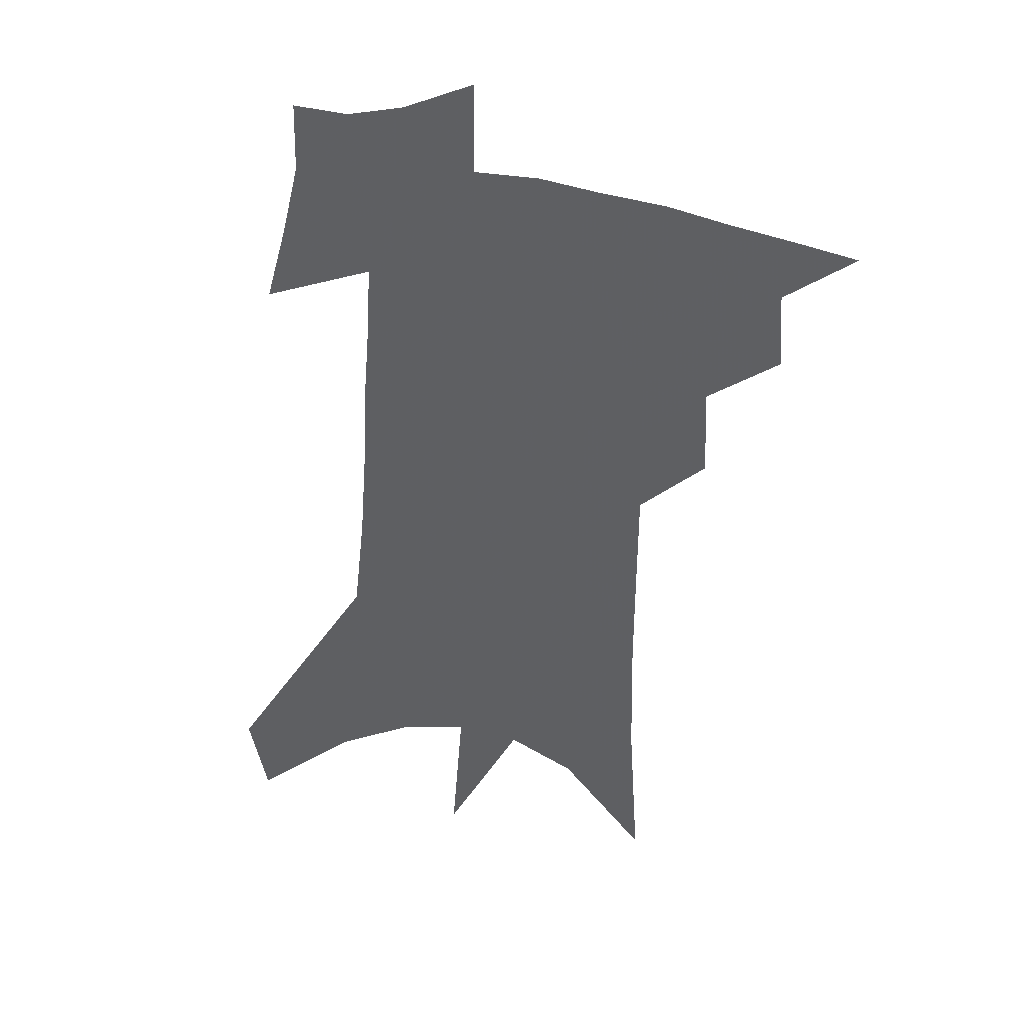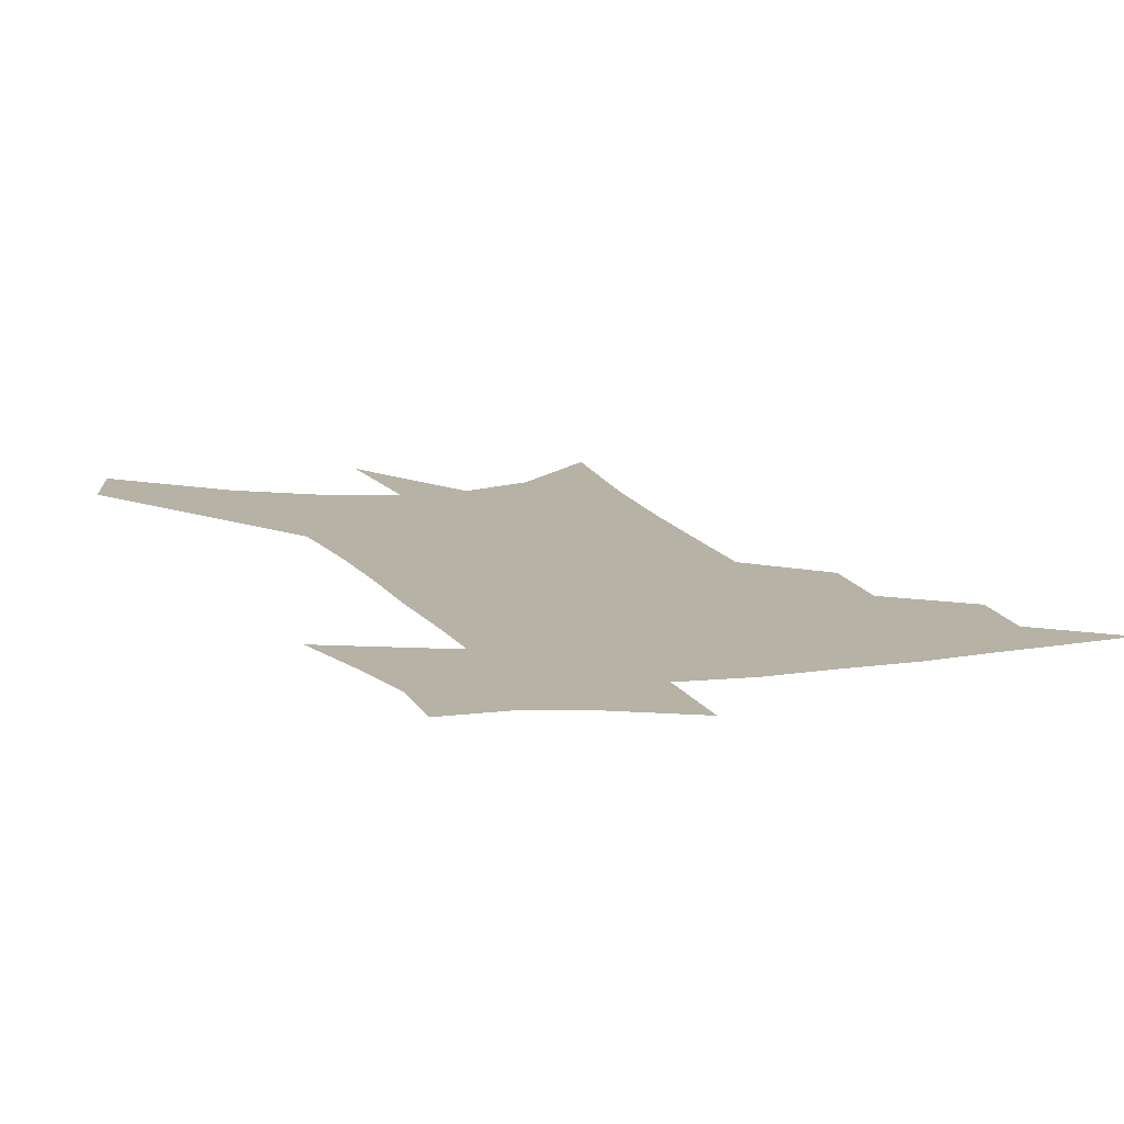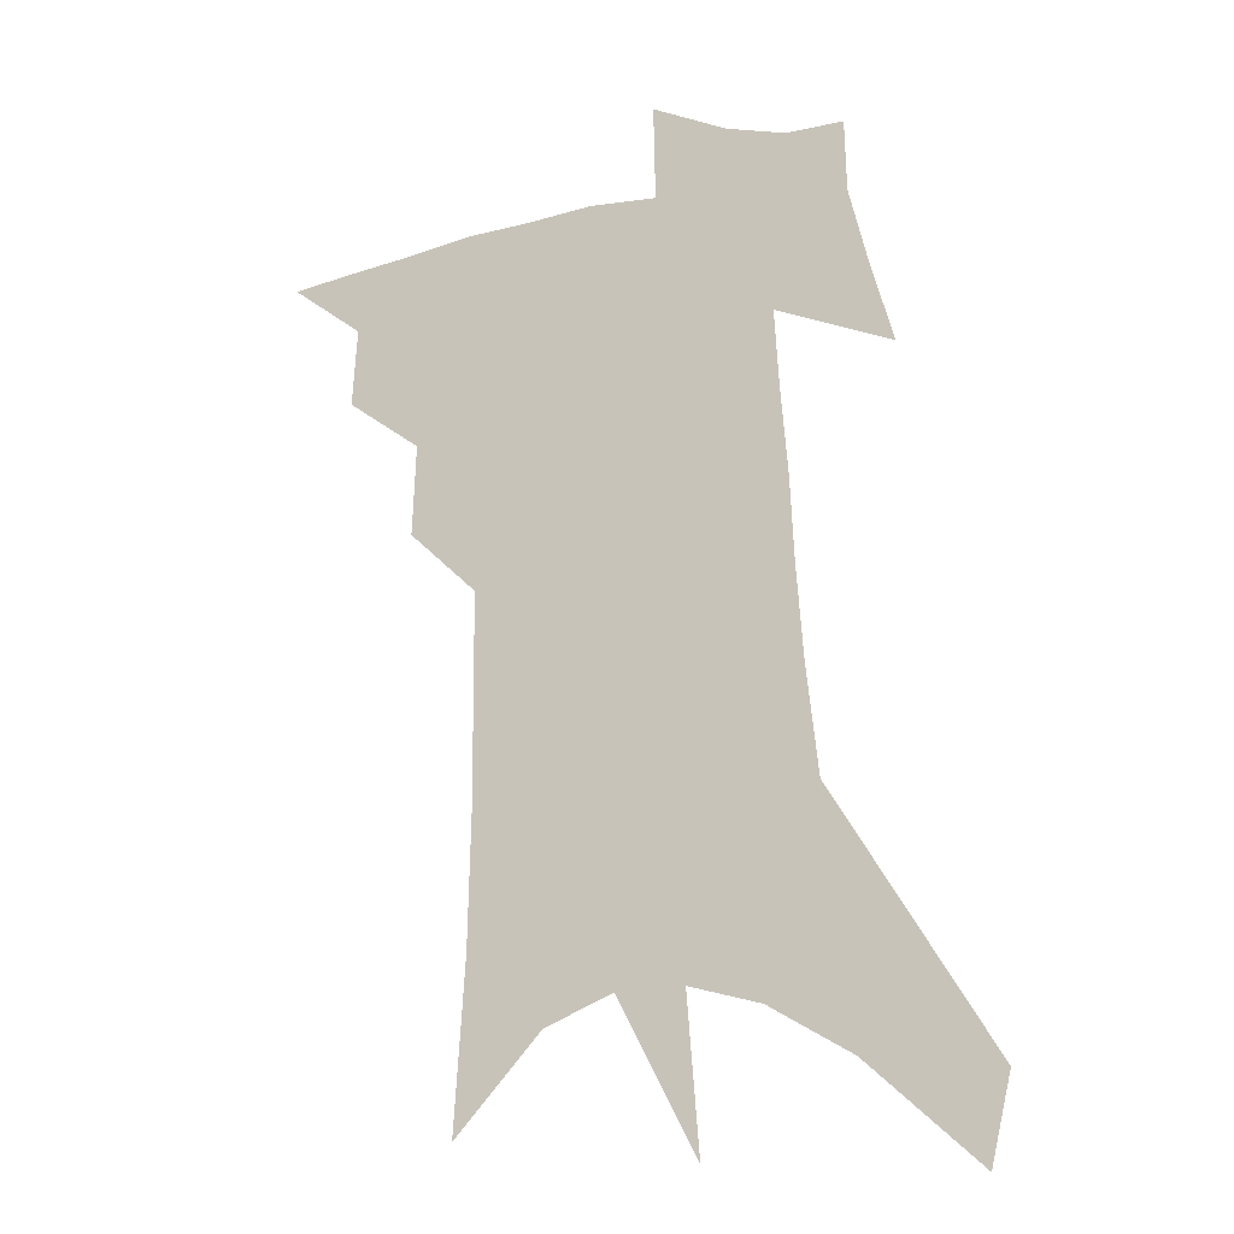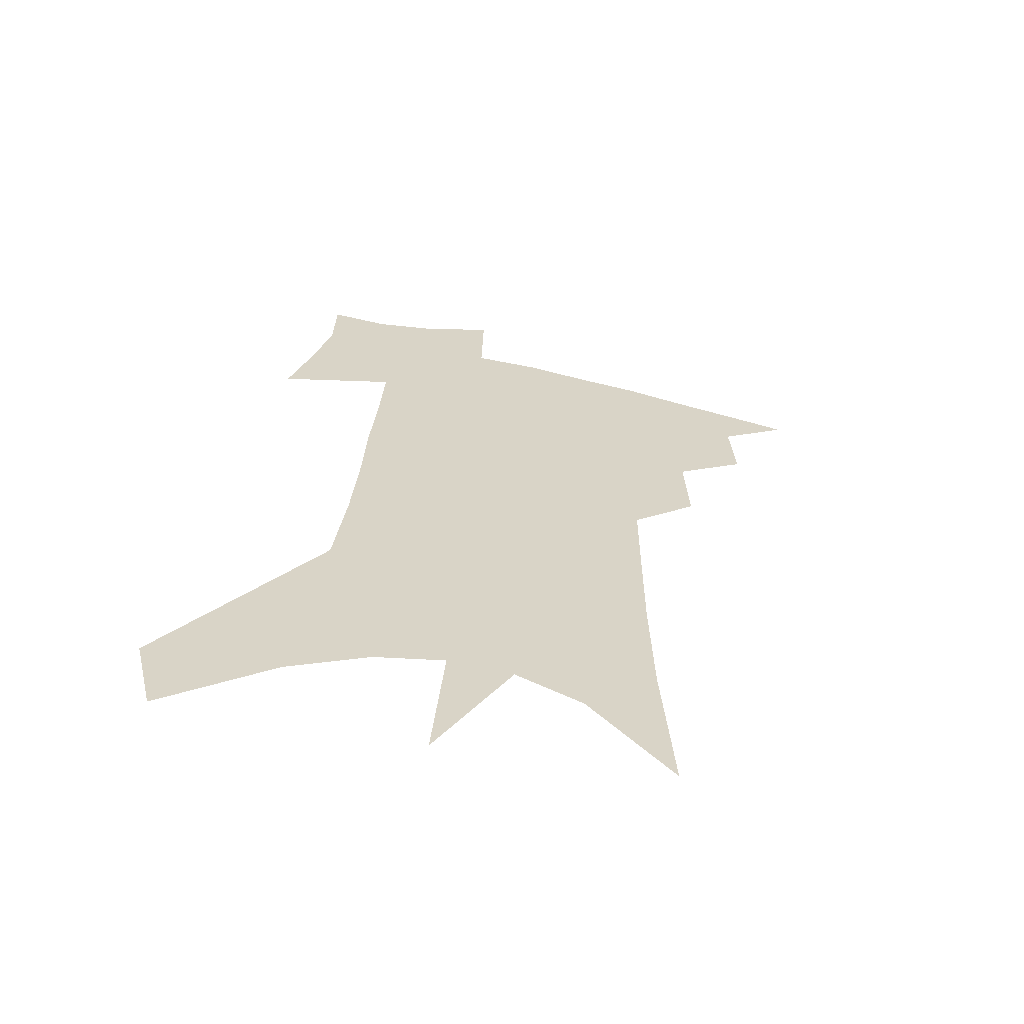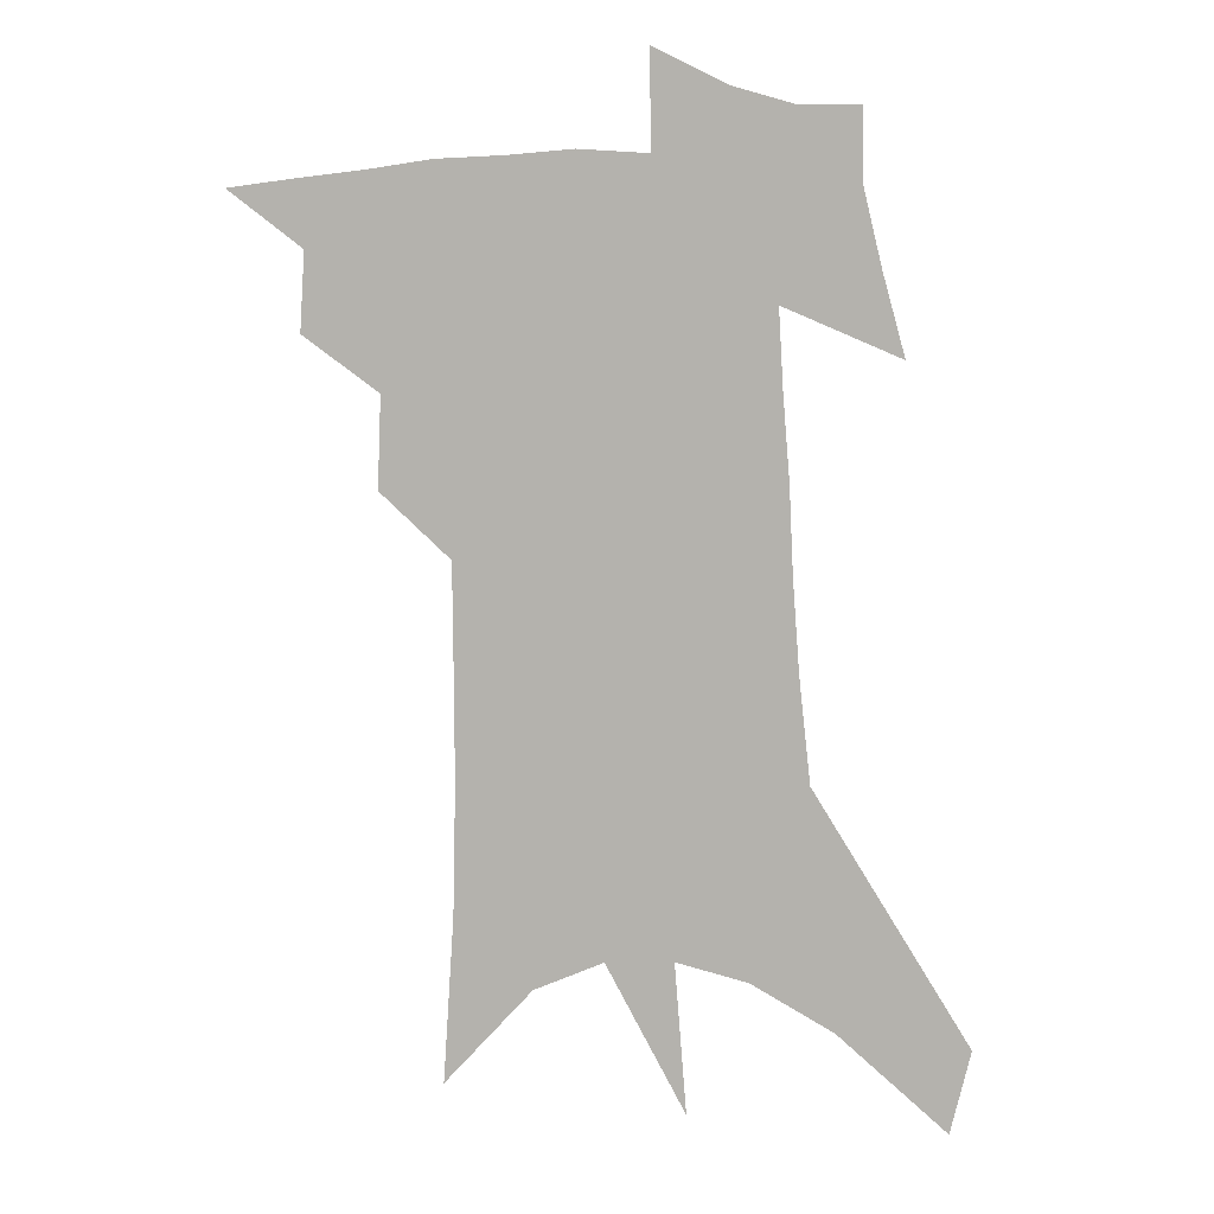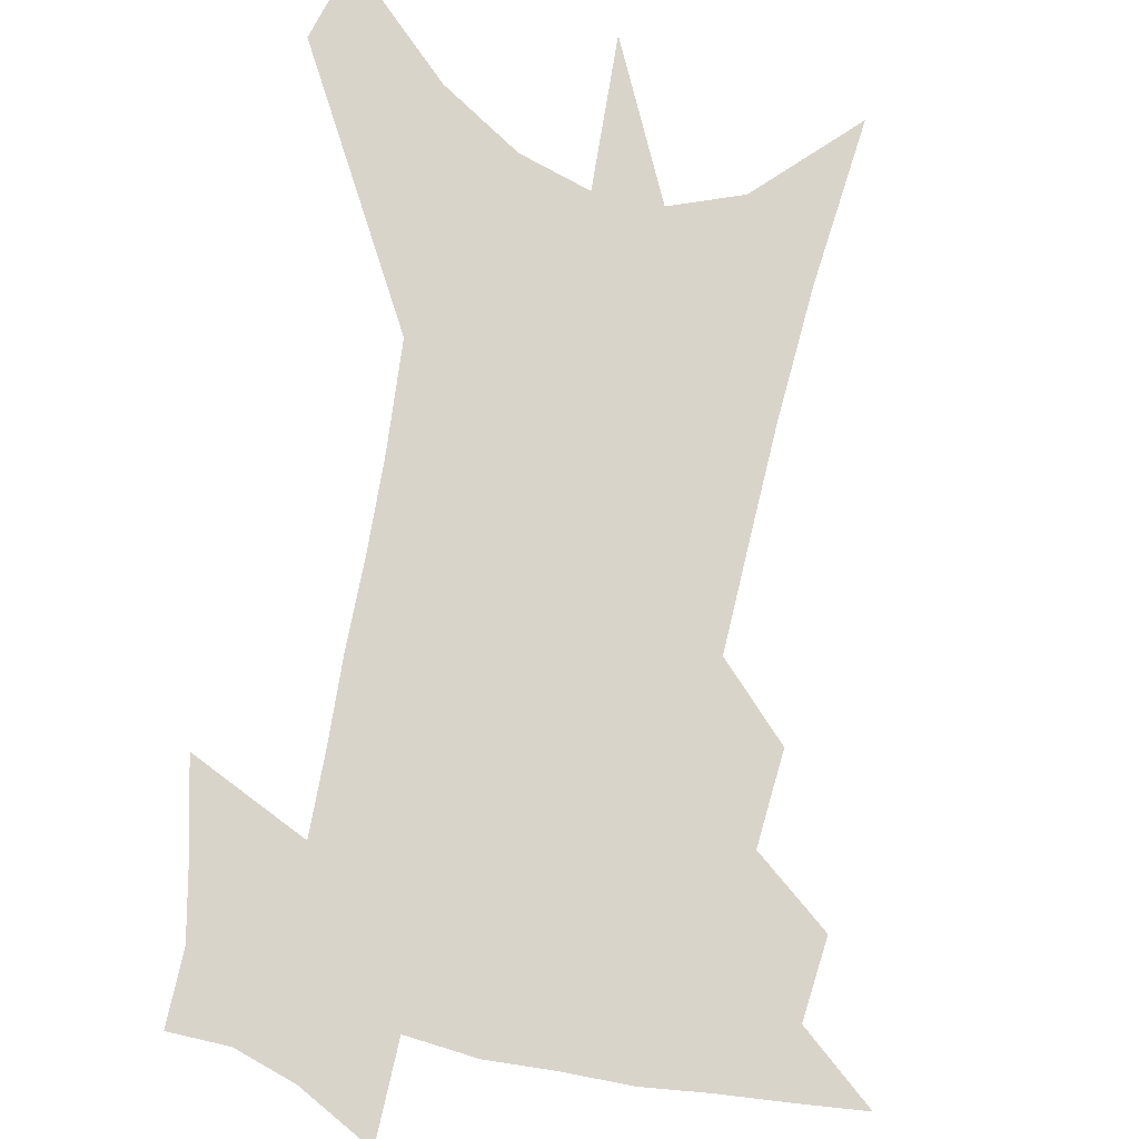
<metadata>
{"format":"obj","ext":"obj","renderer":"f3d","projection":"perspective","resolution":1024,"background":"white","views":[{"elev":37.6,"azim":-162.4,"up":"+Y"},{"elev":12.2,"azim":163.7,"up":"+Z"},{"elev":-17.4,"azim":22.2,"up":"+Y"},{"elev":-63.1,"azim":167.2,"up":"+Y"},{"elev":9.9,"azim":2.6,"up":"+Y"},{"elev":74.8,"azim":-166.2,"up":"+Z"}]}
</metadata>
<code>
v 485.3 434 0
v 508.9 386.9 0
v 510.6 414.4 0
v 507.8 437.1 0
v 533.6 335.4 0
v 534.9 367.5 0
v 534.9 394 0
v 533.9 417.5 0
v 531 439.9 0
v 553.2 130.6 0
v 557.1 190.1 0
v 558.2 236.6 0
v 558 276.2 0
v 557.8 312.4 0
v 558.5 346.1 0
v 558.6 373.7 0
v 558 397.9 0
v 556.4 420.1 0
v 553.4 443.4 0
v 584 164.5 0
v 583.4 210.5 0
v 582.5 251.8 0
v 581.7 289.1 0
v 580.7 321 0
v 580.5 350.7 0
v 580.2 376.3 0
v 580.2 400.7 0
v 578.6 422.2 0
v 576.9 444.5 0
v 608.4 174.6 0
v 606.3 216.3 0
v 604.5 252.2 0
v 603.1 293.9 0
v 602 322.8 0
v 601.6 353.3 0
v 601.3 378.3 0
v 601.3 401.9 0
v 601.2 423.3 0
v 599.2 446.5 0
v 636.5 120.7 0
v 632.2 175.1 0
v 629 219.4 0
v 626.5 257.7 0
v 624.4 293.9 0
v 622.9 326.2 0
v 622.4 352.9 0
v 621.8 380.1 0
v 622.1 402 0
v 622.6 423.6 0
v 623.5 445.1 0
v 622.8 479.1 0
v 657.6 168 0
v 652.9 213.7 0
v 649.1 253.9 0
v 647.2 287.5 0
v 645.7 318.8 0
v 644.7 347.4 0
v 642.9 376.6 0
v 642.6 401 0
v 643.1 422.6 0
v 645.1 443.3 0
v 649.1 466.3 0
v 686.8 150.6 0
v 681.8 196.1 0
v 677.3 236.7 0
v 673 275 0
v 670.6 308.3 0
v 669.1 338.2 0
v 666.6 369 0
v 665 396.6 0
v 663.2 420.5 0
v 664.7 440.7 0
v 670.2 460.4 0
v 726.2 115.2 0
v 733.3 145.2 0
v 706.2 379 0
v 698 408.3 0
v 691.5 435.3 0
v 690.9 460.7 0
f 3 4 1
f 6 7 2
f 2 7 3
f 7 8 3
f 3 8 4
f 8 9 4
f 14 15 5
f 5 15 6
f 15 16 6
f 6 16 7
f 16 17 7
f 7 17 8
f 17 18 8
f 8 18 9
f 18 19 9
f 10 20 11
f 20 21 11
f 11 21 12
f 21 22 12
f 12 22 13
f 22 23 13
f 13 23 14
f 23 24 14
f 14 24 15
f 24 25 15
f 15 25 16
f 25 26 16
f 16 26 17
f 26 27 17
f 17 27 18
f 27 28 18
f 18 28 19
f 28 29 19
f 20 30 21
f 30 31 21
f 21 31 22
f 31 32 22
f 22 32 23
f 32 33 23
f 23 33 24
f 33 34 24
f 24 34 25
f 34 35 25
f 25 35 26
f 35 36 26
f 26 36 27
f 36 37 27
f 27 37 28
f 37 38 28
f 28 38 29
f 38 39 29
f 40 41 30
f 30 41 31
f 41 42 31
f 31 42 32
f 42 43 32
f 32 43 33
f 43 44 33
f 33 44 34
f 44 45 34
f 34 45 35
f 45 46 35
f 35 46 36
f 46 47 36
f 36 47 37
f 47 48 37
f 37 48 38
f 48 49 38
f 38 49 39
f 49 50 39
f 41 52 42
f 52 53 42
f 42 53 43
f 53 54 43
f 43 54 44
f 54 55 44
f 44 55 45
f 55 56 45
f 45 56 46
f 56 57 46
f 46 57 47
f 57 58 47
f 47 58 48
f 58 59 48
f 48 59 49
f 59 60 49
f 49 60 50
f 60 61 50
f 50 61 51
f 61 62 51
f 52 63 53
f 63 64 53
f 53 64 54
f 64 65 54
f 54 65 55
f 65 66 55
f 55 66 56
f 66 67 56
f 56 67 57
f 67 68 57
f 57 68 58
f 68 69 58
f 58 69 59
f 69 70 59
f 59 70 60
f 70 71 60
f 60 71 61
f 71 72 61
f 61 72 62
f 72 73 62
f 63 74 64
f 74 75 64
f 64 75 65
f 70 76 71
f 76 77 71
f 71 77 72
f 77 78 72
f 72 78 73
f 78 79 73

</code>
